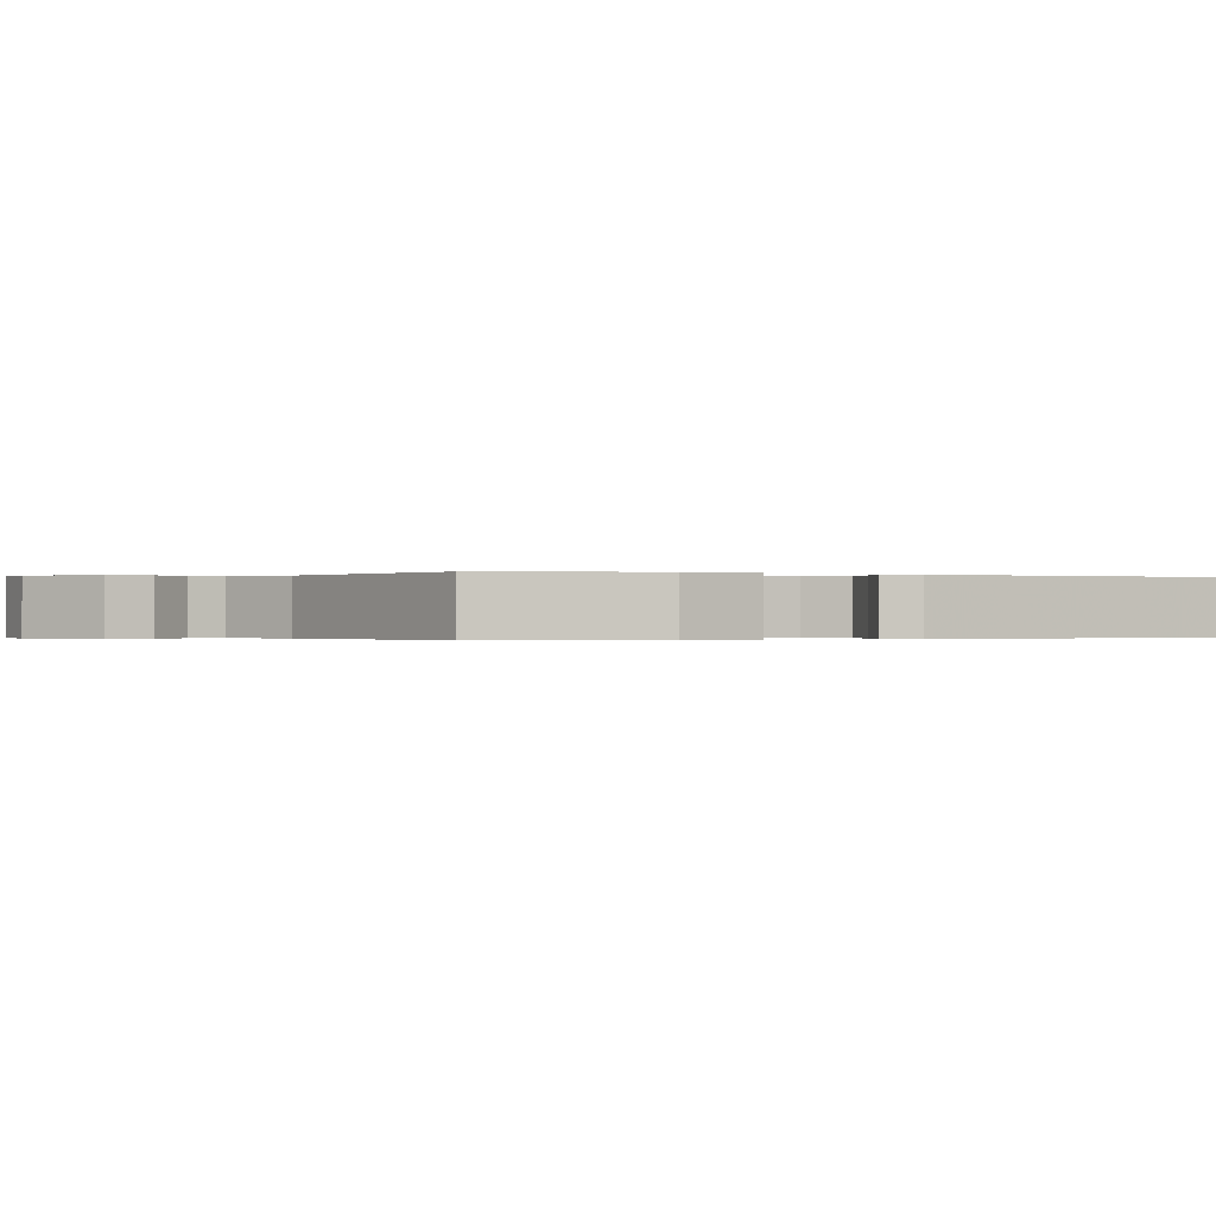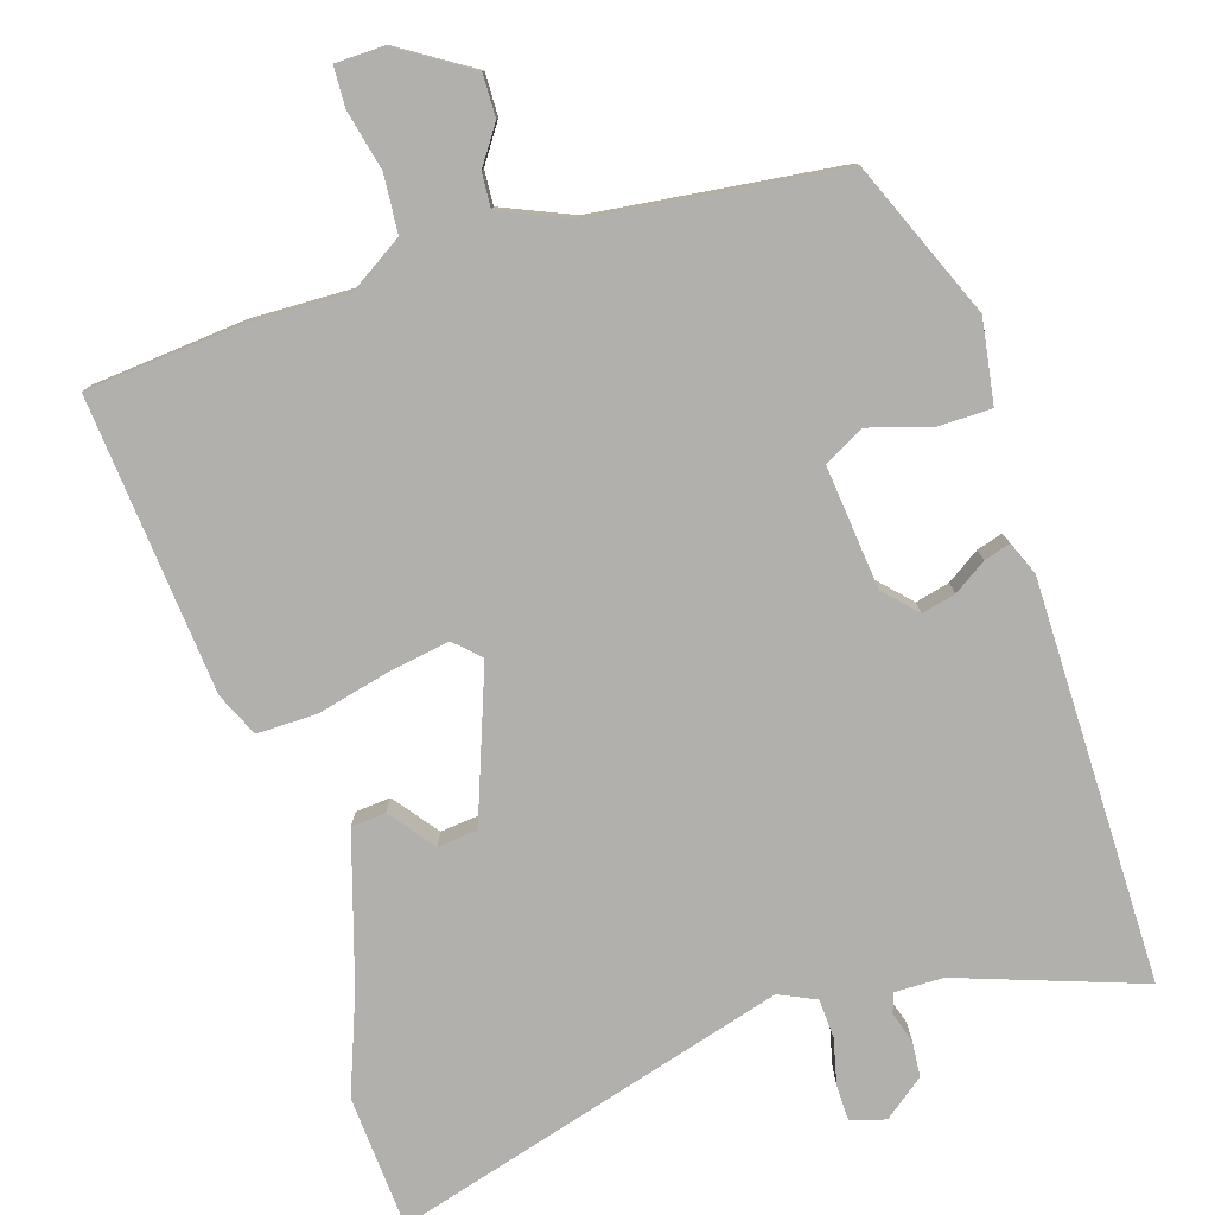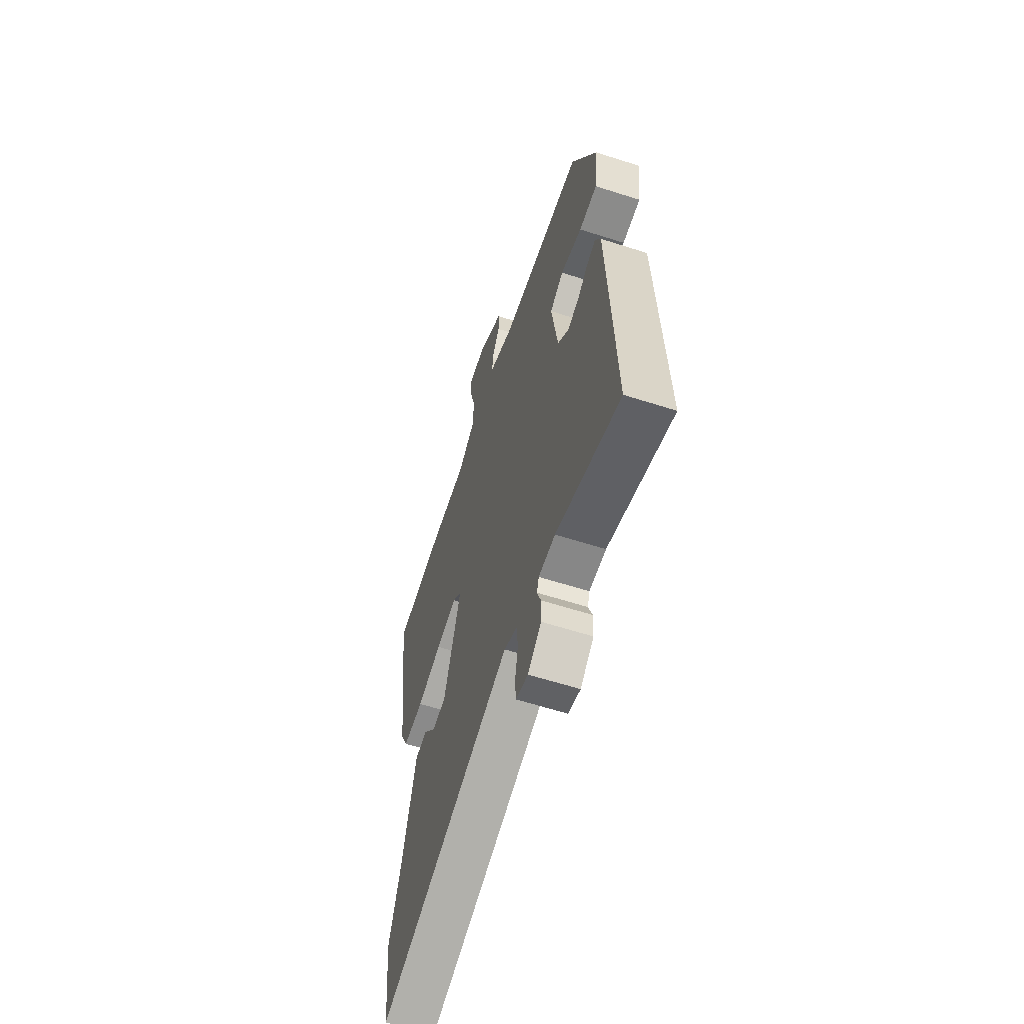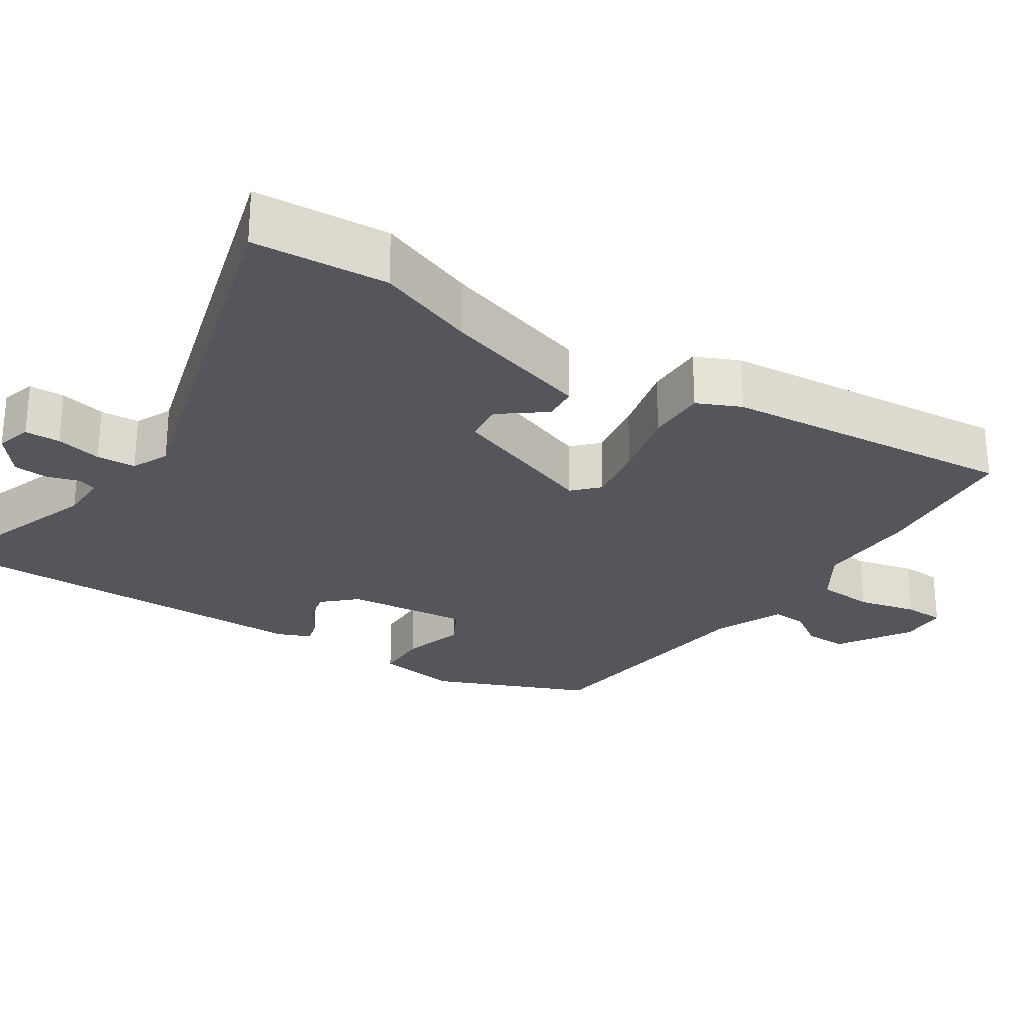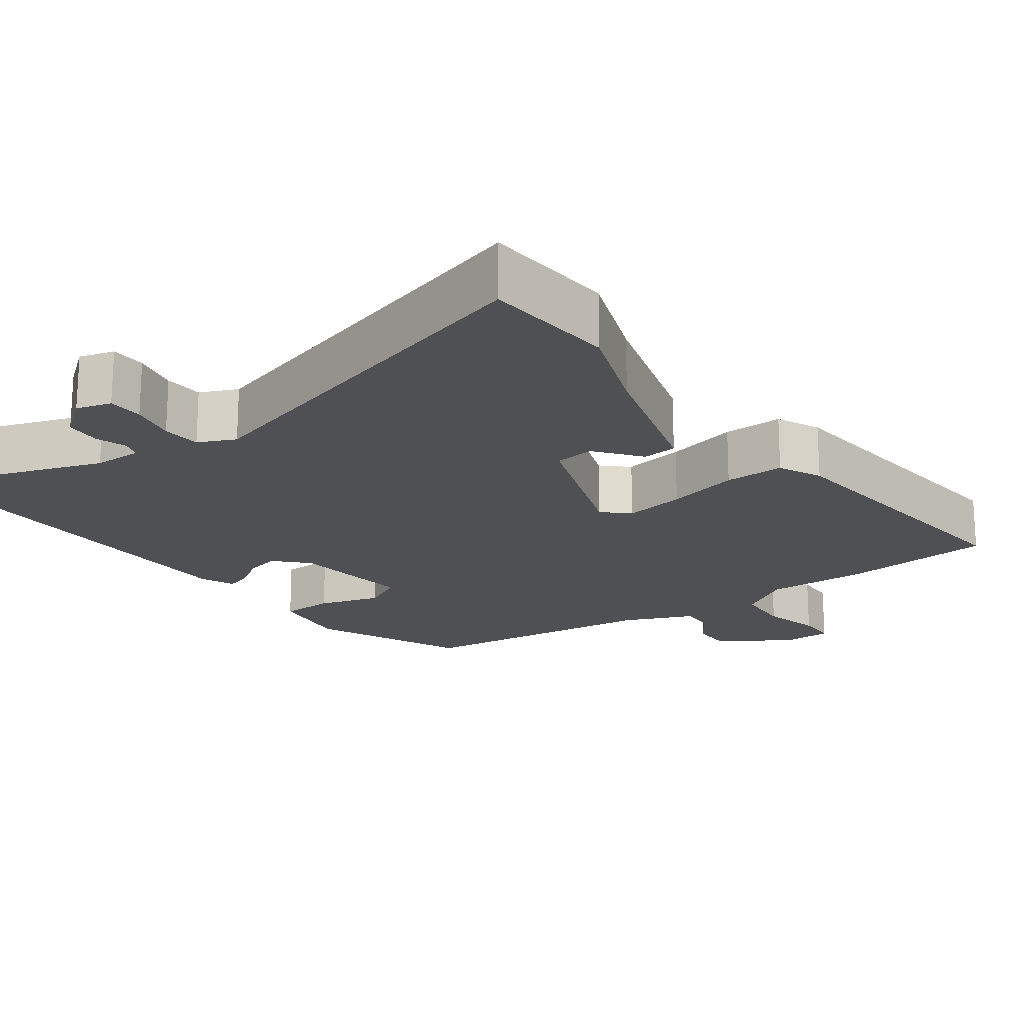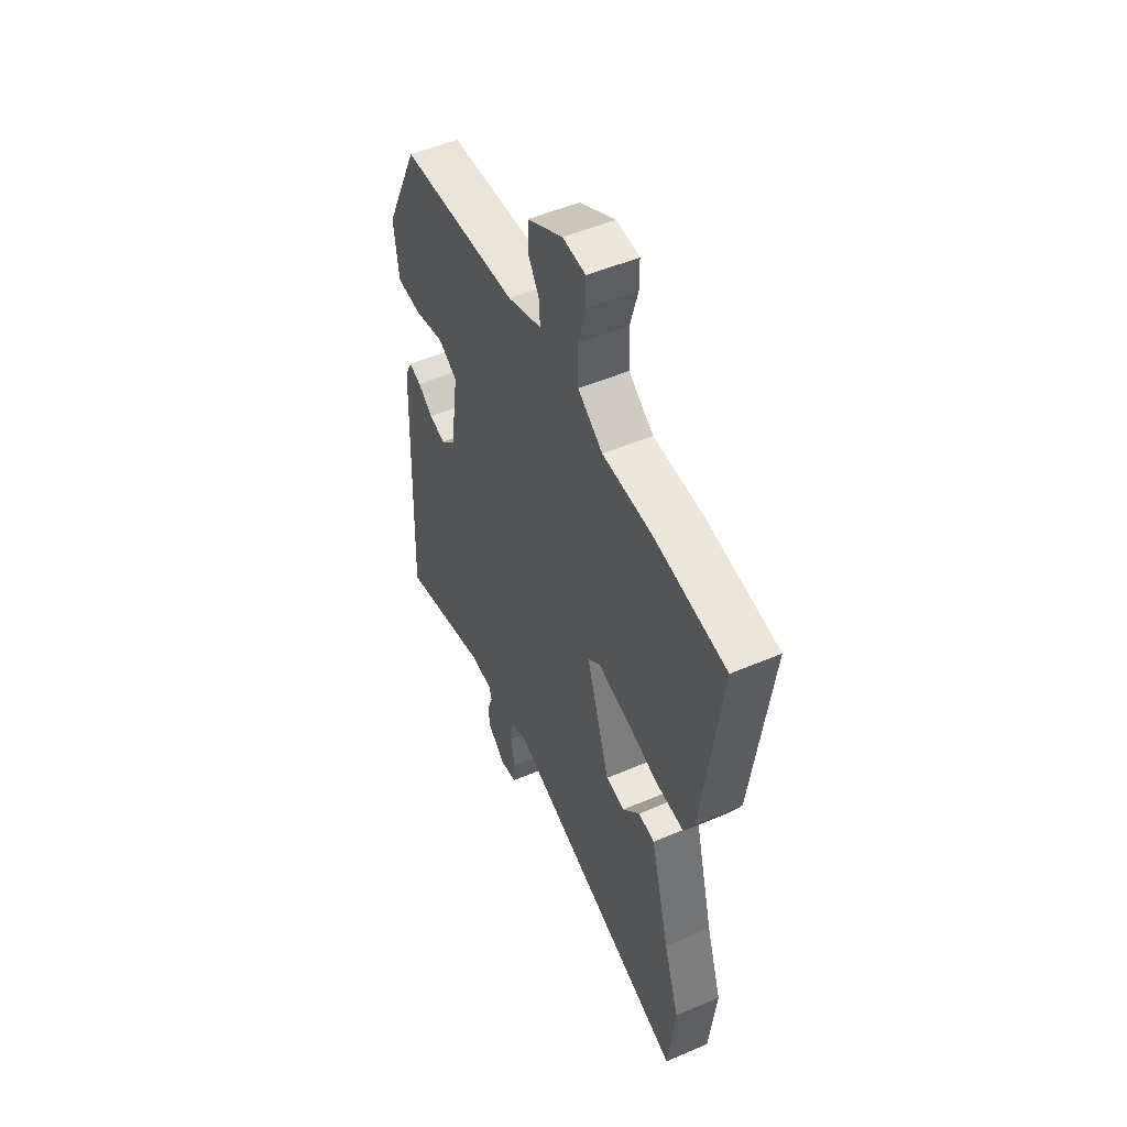
<metadata>
{"format":"obj","ext":"obj","renderer":"f3d","projection":"perspective","resolution":1024,"background":"white","views":[{"elev":-0.2,"azim":58.7,"up":"+Y"},{"elev":-78.6,"azim":15.2,"up":"+Y"},{"elev":-60.6,"azim":71.8,"up":"+Z"},{"elev":-26.3,"azim":-125.4,"up":"+Y"},{"elev":-19.0,"azim":-145.8,"up":"+Y"},{"elev":51.6,"azim":-114.8,"up":"+Z"}]}
</metadata>
<code>
v 0.398 0.07 0.506
v 0.495 0.07 0.299
v 0.482 0.07 0.186
v 0.41 0.07 0.182
v 0.325 0.07 0.204
v 0.271 0.07 0.173
v 0.295 0.07 0.007
v 0.338 0.07 -0.035
v 0.384 0.07 -0.022
v 0.427 0.07 0.009
v 0.462 0.07 0.021
v 0.483 0.07 -0.024
v 0.506 0.07 -0.569
v 0.254 0.07 -0.492
v 0.188 0.07 -0.494
v 0.18 0.07 -0.521
v 0.195 0.07 -0.563
v 0.193 0.07 -0.611
v 0.14 0.07 -0.655
v 0.092 0.07 -0.643
v 0.089 0.07 -0.595
v 0.101 0.07 -0.532
v 0.096 0.07 -0.479
v 0.045 0.07 -0.458
v -0.486 0.07 -0.633
v -0.505 0.07 -0.451
v -0.46 0.07 -0.316
v -0.406 0.07 -0.111
v -0.359 0.07 -0.105
v -0.31 0.07 -0.164
v -0.256 0.07 -0.156
v -0.189 0.07 0.051
v -0.224 0.07 0.082
v -0.307 0.07 0.065
v -0.405 0.07 0.037
v -0.486 0.07 0.033
v -0.515 0.07 0.091
v -0.566 0.07 0.491
v -0.36 0.07 0.518
v -0.22 0.07 0.52
v -0.149 0.07 0.569
v -0.146 0.07 0.647
v -0.168 0.07 0.727
v -0.168 0.07 0.782
v -0.103 0.07 0.786
v -0.002 0.07 0.728
v -0.001 0.07 0.67
v -0.034 0.07 0.617
v -0.035 0.07 0.57
v 0.062 0.07 0.533
v 0.398 0 0.506
v 0.495 0 0.299
v 0.482 0 0.186
v 0.41 0 0.182
v 0.325 0 0.204
v 0.271 0 0.173
v 0.295 0 0.007
v 0.338 0 -0.035
v 0.384 0 -0.022
v 0.427 0 0.009
v 0.462 0 0.021
v 0.483 0 -0.024
v 0.506 0 -0.569
v 0.254 0 -0.492
v 0.188 0 -0.494
v 0.18 0 -0.521
v 0.195 0 -0.563
v 0.193 0 -0.611
v 0.14 0 -0.655
v 0.092 0 -0.643
v 0.089 0 -0.595
v 0.101 0 -0.532
v 0.096 0 -0.479
v 0.045 0 -0.458
v -0.486 0 -0.633
v -0.505 0 -0.451
v -0.46 0 -0.316
v -0.406 0 -0.111
v -0.359 0 -0.105
v -0.31 0 -0.164
v -0.256 0 -0.156
v -0.189 0 0.051
v -0.224 0 0.082
v -0.307 0 0.065
v -0.405 0 0.037
v -0.486 0 0.033
v -0.515 0 0.091
v -0.566 0 0.491
v -0.36 0 0.518
v -0.22 0 0.52
v -0.149 0 0.569
v -0.146 0 0.647
v -0.168 0 0.727
v -0.168 0 0.782
v -0.103 0 0.786
v -0.002 0 0.728
v -0.001 0 0.67
v -0.034 0 0.617
v -0.035 0 0.57
v 0.062 0 0.533
f 45 46 47 48
f 45 48 49
f 42 43 44 45
f 41 42 45 49
f 40 41 49 50
f 38 39 40
f 34 35 36 37
f 33 34 37 38
f 32 33 38 40
f 27 28 29 30
f 27 30 31
f 24 25 26 27
f 24 27 31
f 23 24 31 32
f 19 20 21 22
f 19 22 23
f 16 17 18 19
f 15 16 19 23
f 14 15 23 32
f 9 10 11 12
f 8 9 12 13
f 7 8 13 14
f 2 3 4 5
f 50 1 2 5
f 50 5 6
f 14 32 40 50
f 6 7 14 50
f 98 97 96 95
f 99 98 95
f 95 94 93 92
f 99 95 92 91
f 100 99 91 90
f 90 89 88
f 87 86 85 84
f 88 87 84 83
f 90 88 83 82
f 80 79 78 77
f 81 80 77
f 77 76 75 74
f 81 77 74
f 82 81 74 73
f 72 71 70 69
f 73 72 69
f 69 68 67 66
f 73 69 66 65
f 82 73 65 64
f 62 61 60 59
f 63 62 59 58
f 64 63 58 57
f 55 54 53 52
f 55 52 51 100
f 56 55 100
f 100 90 82 64
f 100 64 57 56
f 1 51 52 2
f 2 52 53 3
f 3 53 54 4
f 4 54 55 5
f 5 55 56 6
f 6 56 57 7
f 7 57 58 8
f 8 58 59 9
f 9 59 60 10
f 10 60 61 11
f 11 61 62 12
f 12 62 63 13
f 13 63 64 14
f 14 64 65 15
f 15 65 66 16
f 16 66 67 17
f 17 67 68 18
f 18 68 69 19
f 19 69 70 20
f 20 70 71 21
f 21 71 72 22
f 22 72 73 23
f 23 73 74 24
f 24 74 75 25
f 25 75 76 26
f 26 76 77 27
f 27 77 78 28
f 28 78 79 29
f 29 79 80 30
f 30 80 81 31
f 31 81 82 32
f 32 82 83 33
f 33 83 84 34
f 34 84 85 35
f 35 85 86 36
f 36 86 87 37
f 37 87 88 38
f 38 88 89 39
f 39 89 90 40
f 40 90 91 41
f 41 91 92 42
f 42 92 93 43
f 43 93 94 44
f 44 94 95 45
f 45 95 96 46
f 46 96 97 47
f 47 97 98 48
f 48 98 99 49
f 49 99 100 50
f 50 100 51 1

</code>
